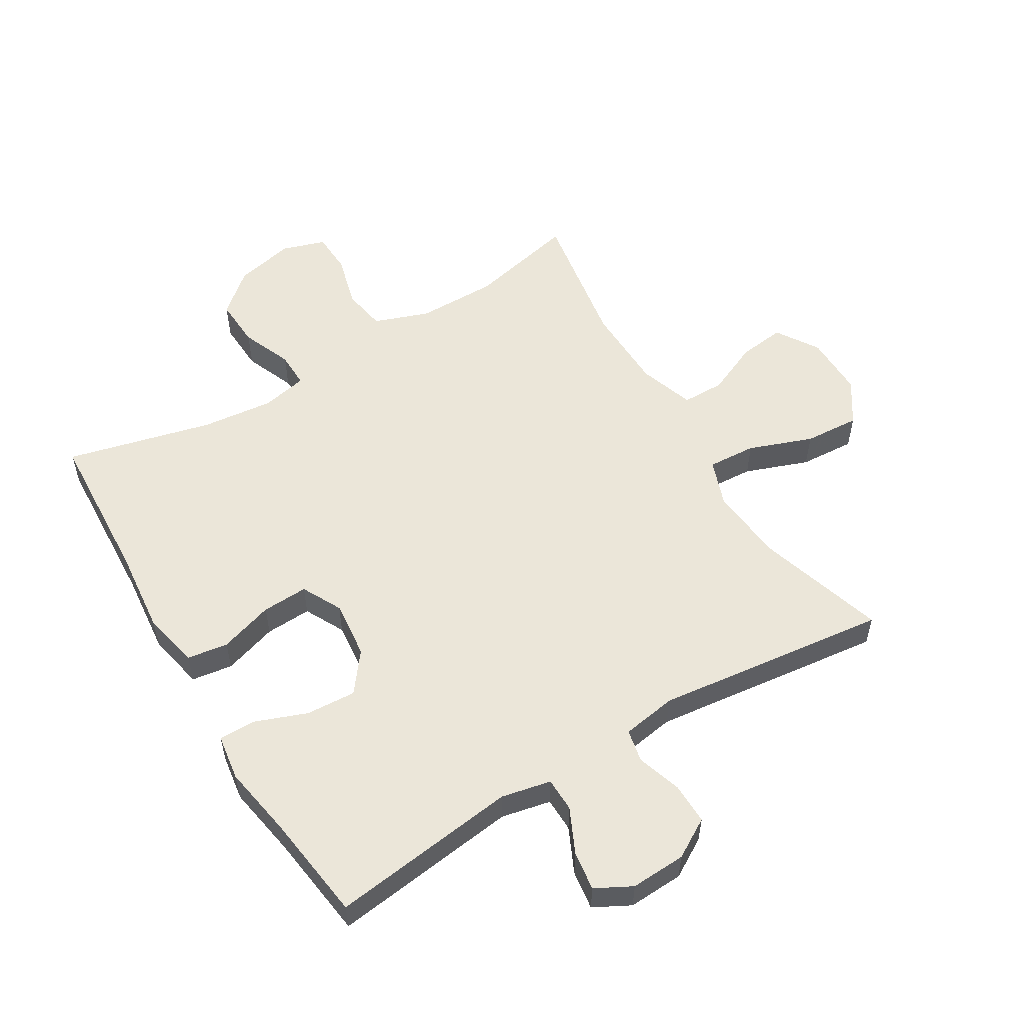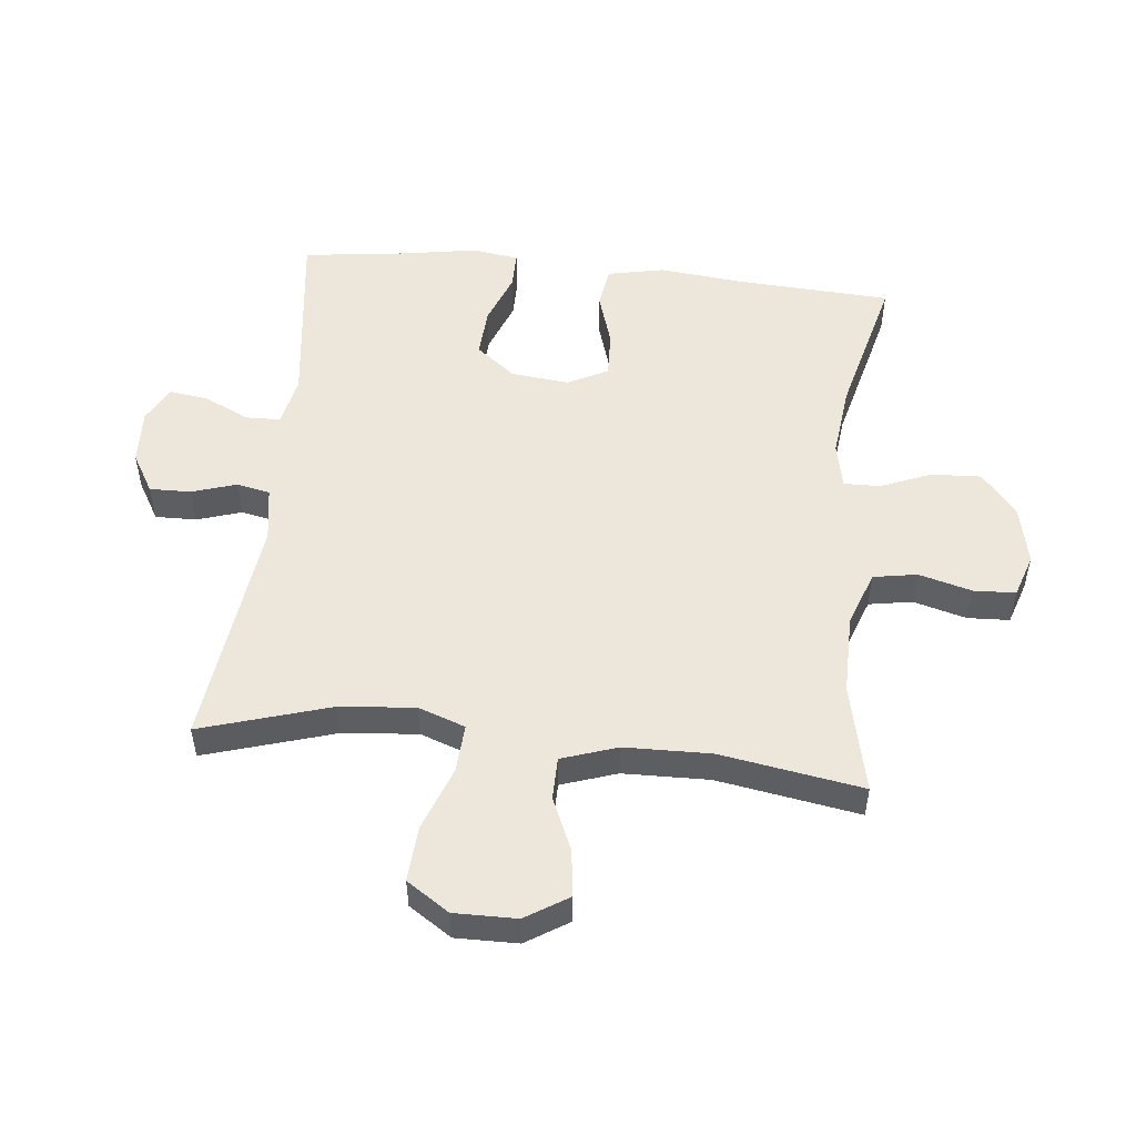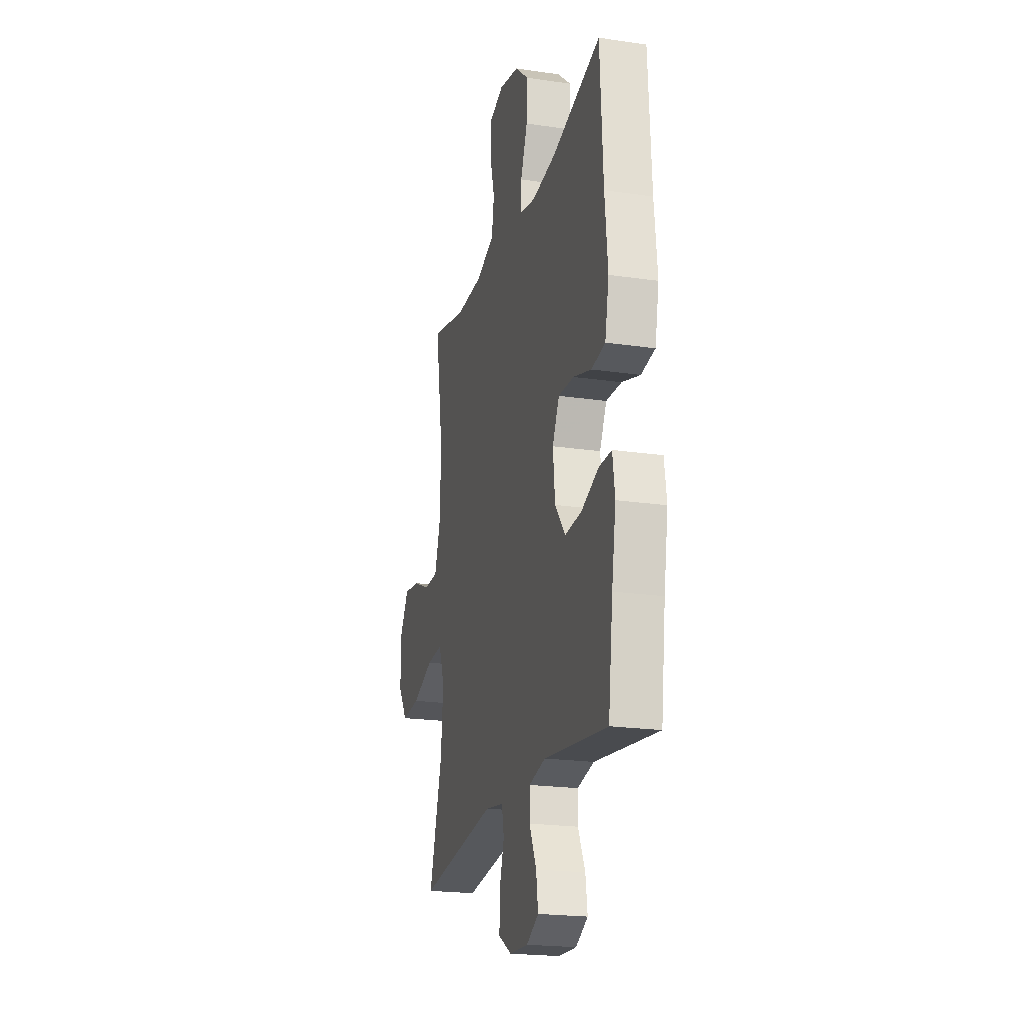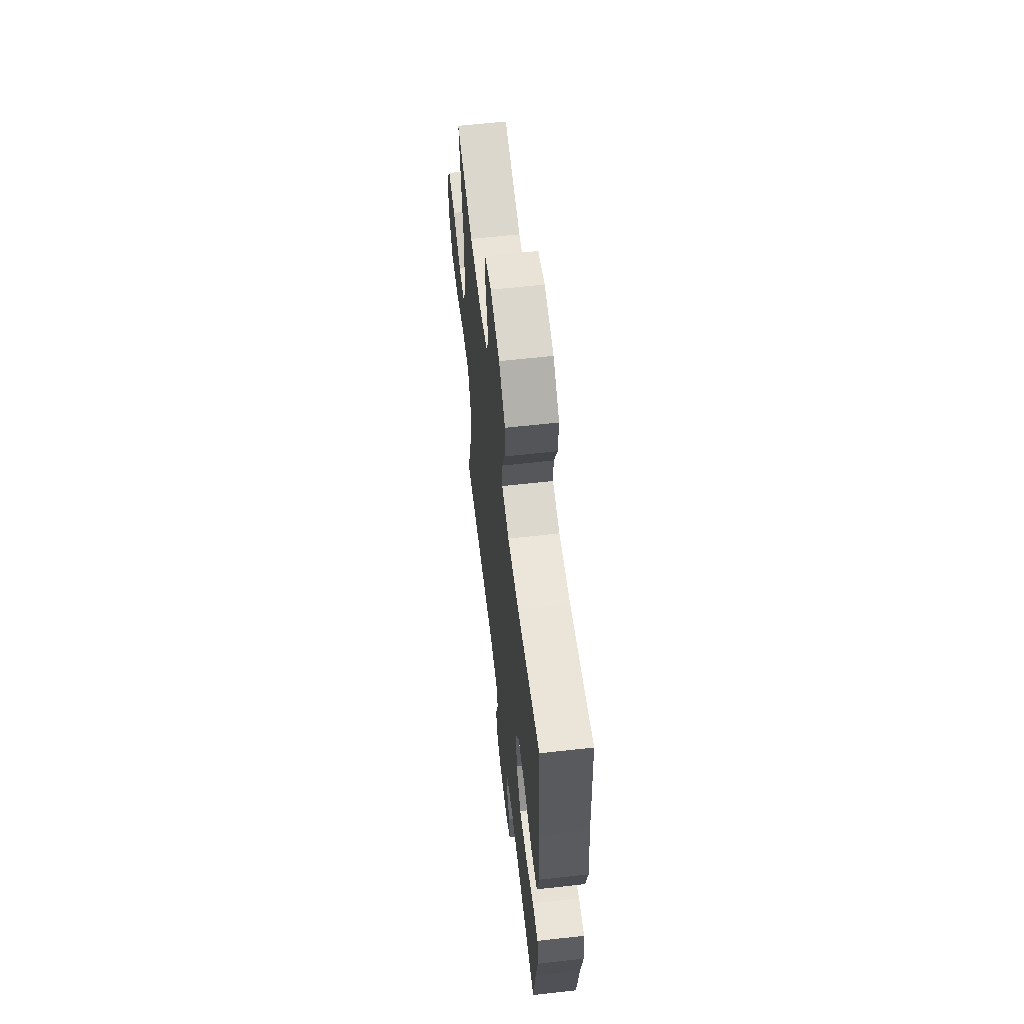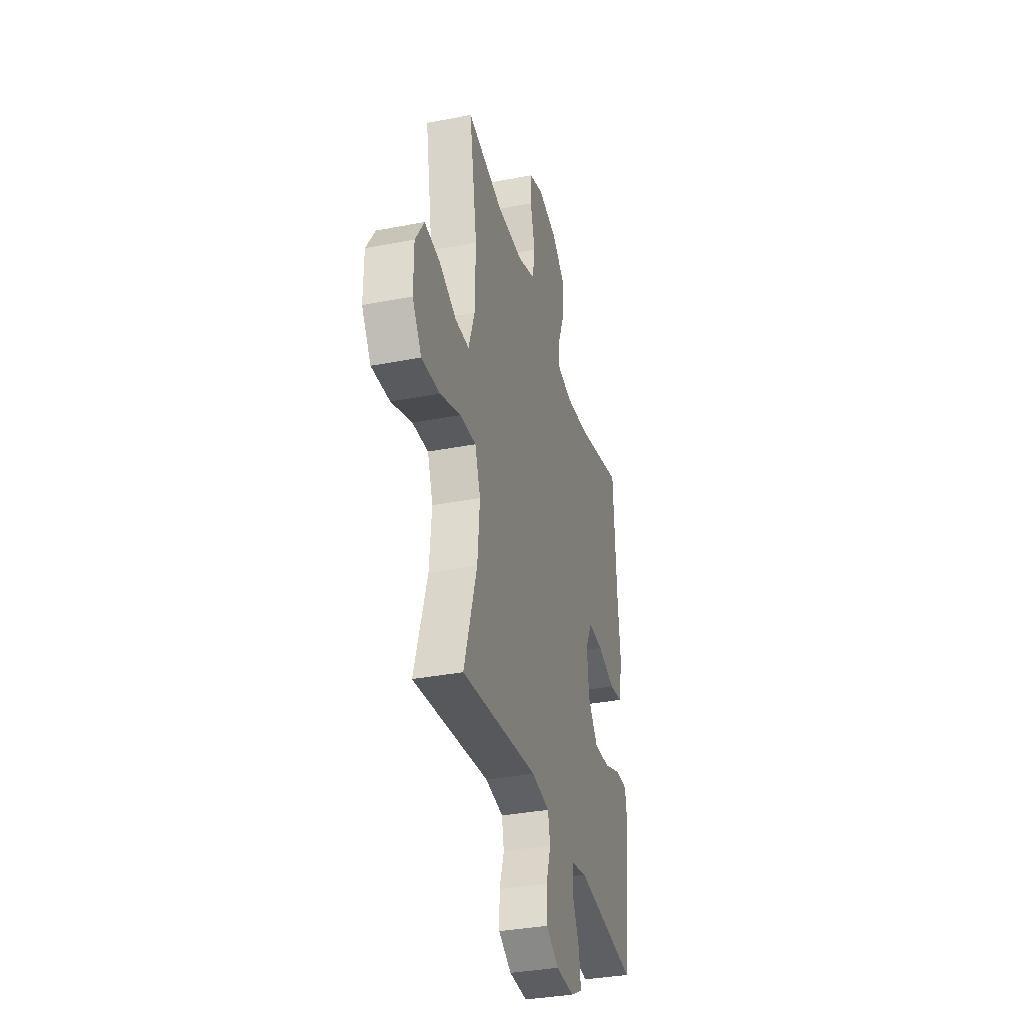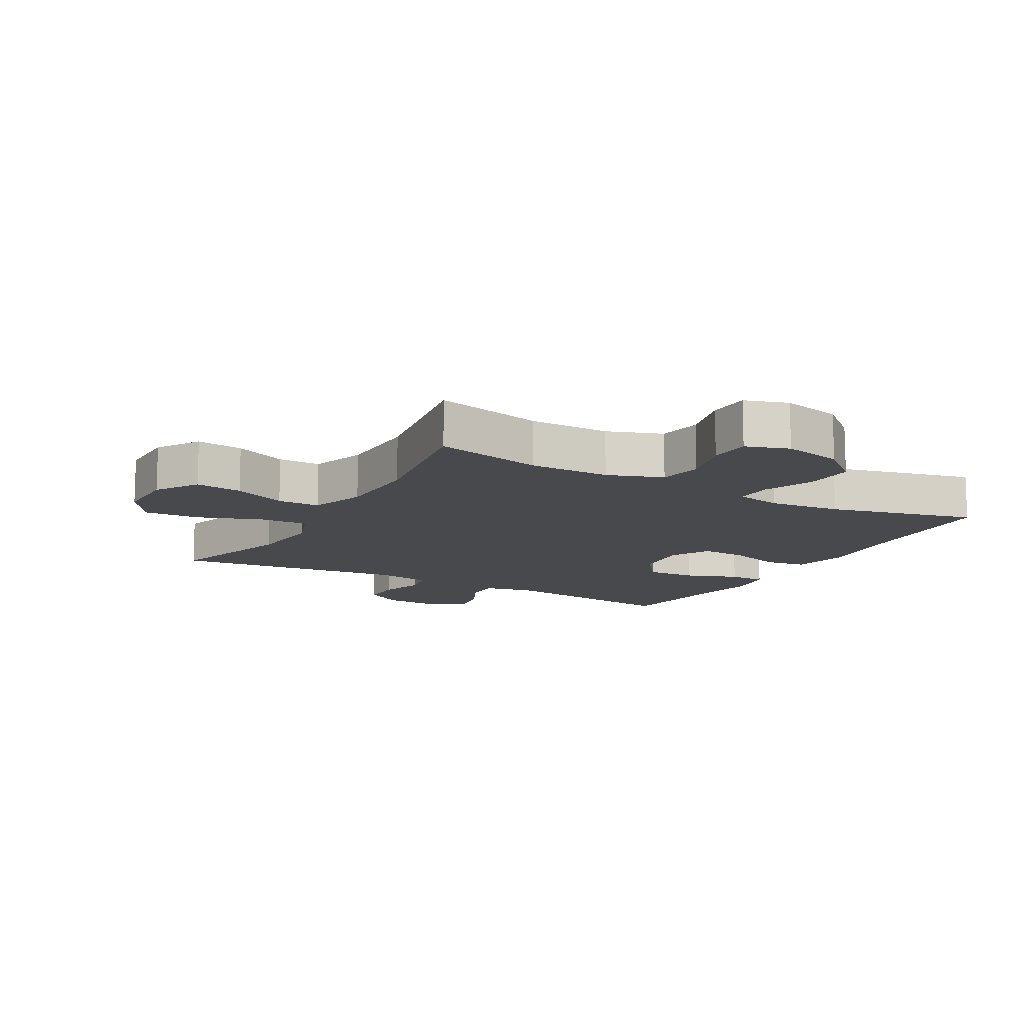
<metadata>
{"format":"obj","ext":"obj","renderer":"f3d","projection":"perspective","resolution":1024,"background":"white","views":[{"elev":55.2,"azim":148.8,"up":"+Y"},{"elev":51.8,"azim":-84.0,"up":"+Y"},{"elev":-21.1,"azim":75.3,"up":"+Z"},{"elev":61.2,"azim":83.5,"up":"+Z"},{"elev":-34.6,"azim":-75.4,"up":"+Z"},{"elev":-12.4,"azim":-29.5,"up":"+Y"}]}
</metadata>
<code>
v -0.5 0.07 -0.5
v -0.437 0.07 -0.293
v -0.426 0.07 -0.172
v -0.453 0.07 -0.097
v -0.531 0.07 -0.102
v -0.633 0.07 -0.14
v -0.722 0.07 -0.146
v -0.767 0.07 -0.078
v -0.766 0.07 0.022
v -0.723 0.07 0.09
v -0.648 0.07 0.081
v -0.563 0.07 0.044
v -0.495 0.07 0.045
v -0.465 0.07 0.134
v -0.462 0.07 0.272
v -0.5 0.07 0.5
v -0.325 0.07 0.461
v -0.196 0.07 0.462
v -0.108 0.07 0.494
v -0.096 0.07 0.564
v -0.119 0.07 0.649
v -0.116 0.07 0.716
v -0.047 0.07 0.739
v 0.049 0.07 0.718
v 0.115 0.07 0.662
v 0.111 0.07 0.582
v 0.078 0.07 0.501
v 0.077 0.07 0.443
v 0.151 0.07 0.428
v 0.266 0.07 0.441
v 0.5 0.07 0.5
v 0.514 0.07 0.251
v 0.528 0.07 0.116
v 0.509 0.07 0.025
v 0.443 0.07 0.015
v 0.356 0.07 0.042
v 0.282 0.07 0.045
v 0.249 0.07 -0.019
v 0.259 0.07 -0.112
v 0.308 0.07 -0.175
v 0.388 0.07 -0.17
v 0.472 0.07 -0.138
v 0.531 0.07 -0.138
v 0.542 0.07 -0.212
v 0.522 0.07 -0.329
v 0.5 0.07 -0.5
v 0.198 0.07 -0.462
v 0.118 0.07 -0.479
v 0.117 0.07 -0.534
v 0.151 0.07 -0.606
v 0.16 0.07 -0.669
v 0.102 0.07 -0.7
v 0.013 0.07 -0.696
v -0.05 0.07 -0.659
v -0.049 0.07 -0.593
v -0.026 0.07 -0.521
v -0.037 0.07 -0.468
v -0.125 0.07 -0.454
v -0.5 0 -0.5
v -0.437 0 -0.293
v -0.426 0 -0.172
v -0.453 0 -0.097
v -0.531 0 -0.102
v -0.633 0 -0.14
v -0.722 0 -0.146
v -0.767 0 -0.078
v -0.766 0 0.022
v -0.723 0 0.09
v -0.648 0 0.081
v -0.563 0 0.044
v -0.495 0 0.045
v -0.465 0 0.134
v -0.462 0 0.272
v -0.5 0 0.5
v -0.325 0 0.461
v -0.196 0 0.462
v -0.108 0 0.494
v -0.096 0 0.564
v -0.119 0 0.649
v -0.116 0 0.716
v -0.047 0 0.739
v 0.049 0 0.718
v 0.115 0 0.662
v 0.111 0 0.582
v 0.078 0 0.501
v 0.077 0 0.443
v 0.151 0 0.428
v 0.266 0 0.441
v 0.5 0 0.5
v 0.514 0 0.251
v 0.528 0 0.116
v 0.509 0 0.025
v 0.443 0 0.015
v 0.356 0 0.042
v 0.282 0 0.045
v 0.249 0 -0.019
v 0.259 0 -0.112
v 0.308 0 -0.175
v 0.388 0 -0.17
v 0.472 0 -0.138
v 0.531 0 -0.138
v 0.542 0 -0.212
v 0.522 0 -0.329
v 0.5 0 -0.5
v 0.198 0 -0.462
v 0.118 0 -0.479
v 0.117 0 -0.534
v 0.151 0 -0.606
v 0.16 0 -0.669
v 0.102 0 -0.7
v 0.013 0 -0.696
v -0.05 0 -0.659
v -0.049 0 -0.593
v -0.026 0 -0.521
v -0.037 0 -0.468
v -0.125 0 -0.454
f 53 54 55 56
f 53 56 57
f 52 53 57
f 49 50 51 52
f 48 49 52 57
f 47 48 57 58
f 45 46 47
f 44 45 47 58
f 41 42 43 44
f 40 41 44 58
f 33 34 35 36
f 32 33 36 37
f 30 31 32 37
f 29 30 37 38
f 24 25 26 27
f 24 27 28
f 23 24 28
f 20 21 22 23
f 19 20 23 28
f 18 19 28
f 17 18 28 29
f 15 16 17
f 14 15 17 29
f 9 10 11 12
f 9 12 13
f 8 9 13
f 5 6 7 8
f 4 5 8 13
f 3 4 13 14
f 40 58 1 2
f 39 40 2 3
f 29 38 39
f 3 14 29 39
f 114 113 112 111
f 115 114 111
f 115 111 110
f 110 109 108 107
f 115 110 107 106
f 116 115 106 105
f 105 104 103
f 116 105 103 102
f 102 101 100 99
f 116 102 99 98
f 94 93 92 91
f 95 94 91 90
f 95 90 89 88
f 96 95 88 87
f 85 84 83 82
f 86 85 82
f 86 82 81
f 81 80 79 78
f 86 81 78 77
f 86 77 76
f 87 86 76 75
f 75 74 73
f 87 75 73 72
f 70 69 68 67
f 71 70 67
f 71 67 66
f 66 65 64 63
f 71 66 63 62
f 72 71 62 61
f 60 59 116 98
f 61 60 98 97
f 97 96 87
f 97 87 72 61
f 1 59 60 2
f 2 60 61 3
f 3 61 62 4
f 4 62 63 5
f 5 63 64 6
f 6 64 65 7
f 7 65 66 8
f 8 66 67 9
f 9 67 68 10
f 10 68 69 11
f 11 69 70 12
f 12 70 71 13
f 13 71 72 14
f 14 72 73 15
f 15 73 74 16
f 16 74 75 17
f 17 75 76 18
f 18 76 77 19
f 19 77 78 20
f 20 78 79 21
f 21 79 80 22
f 22 80 81 23
f 23 81 82 24
f 24 82 83 25
f 25 83 84 26
f 26 84 85 27
f 27 85 86 28
f 28 86 87 29
f 29 87 88 30
f 30 88 89 31
f 31 89 90 32
f 32 90 91 33
f 33 91 92 34
f 34 92 93 35
f 35 93 94 36
f 36 94 95 37
f 37 95 96 38
f 38 96 97 39
f 39 97 98 40
f 40 98 99 41
f 41 99 100 42
f 42 100 101 43
f 43 101 102 44
f 44 102 103 45
f 45 103 104 46
f 46 104 105 47
f 47 105 106 48
f 48 106 107 49
f 49 107 108 50
f 50 108 109 51
f 51 109 110 52
f 52 110 111 53
f 53 111 112 54
f 54 112 113 55
f 55 113 114 56
f 56 114 115 57
f 57 115 116 58
f 58 116 59 1

</code>
